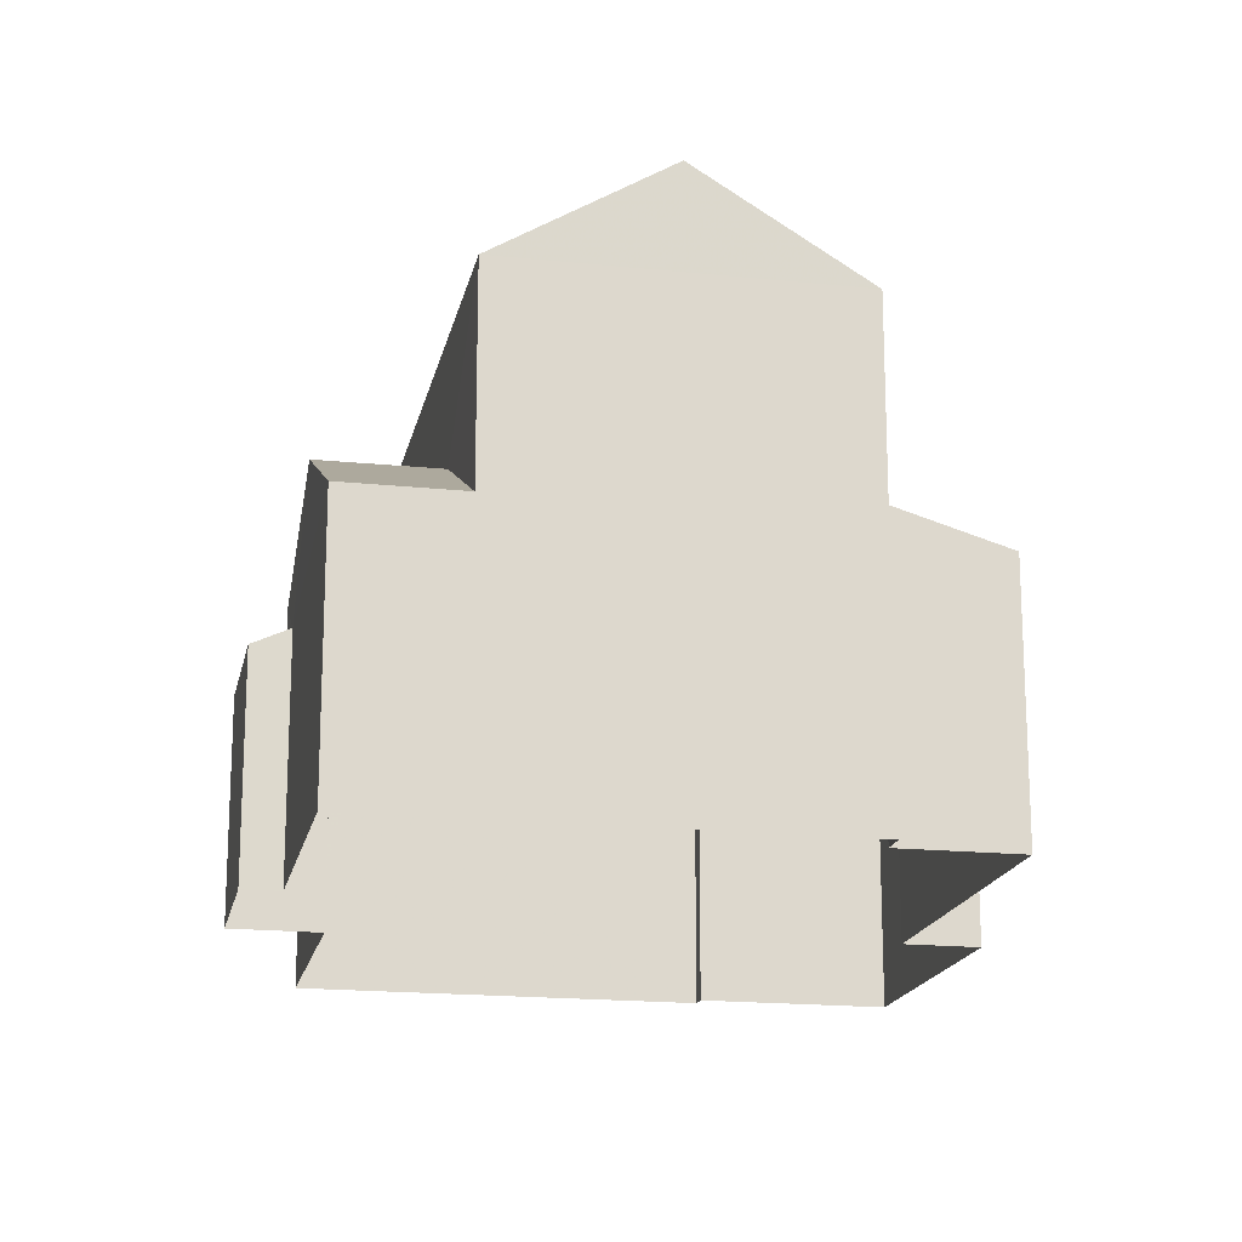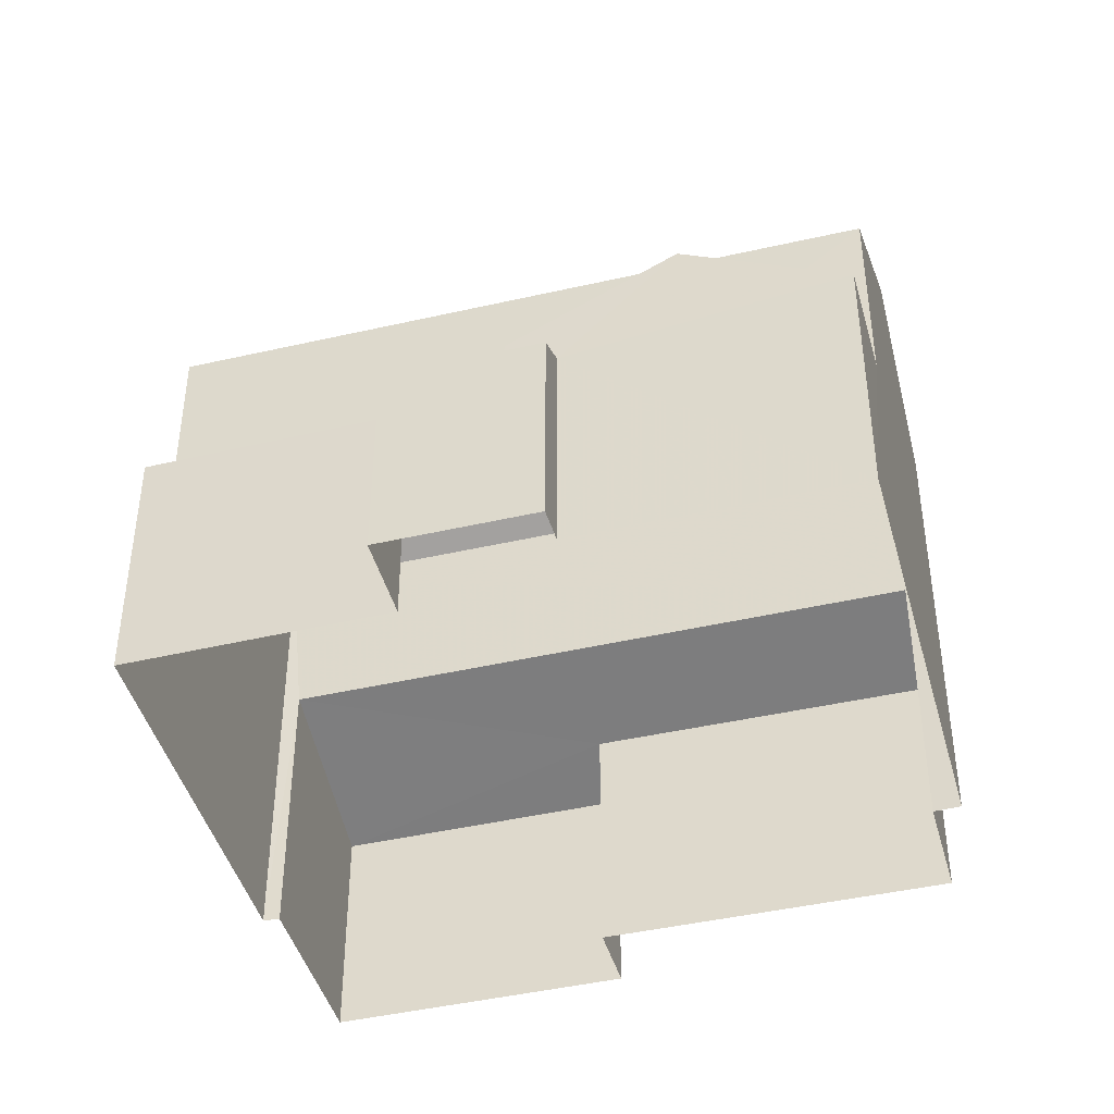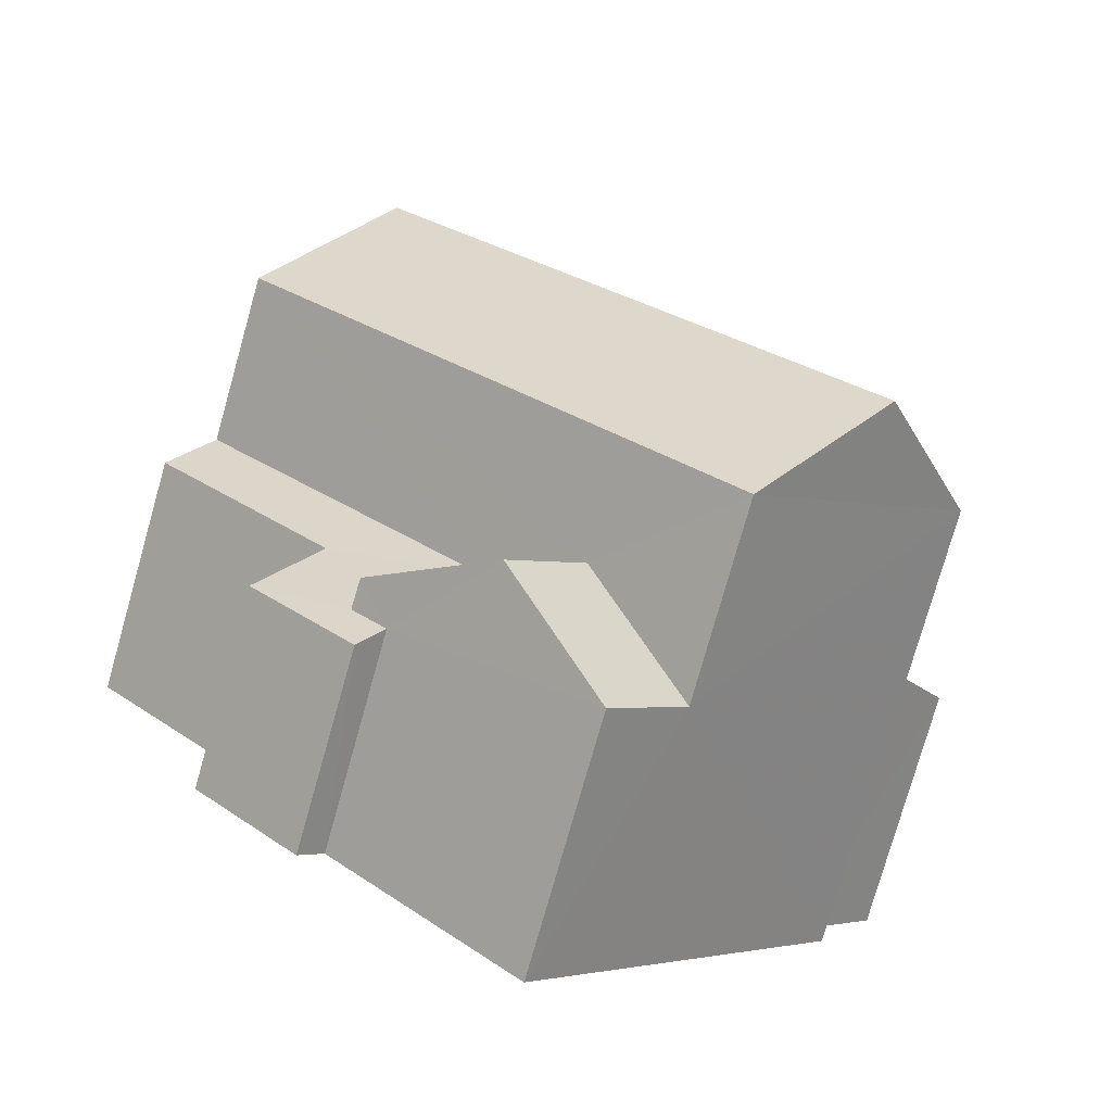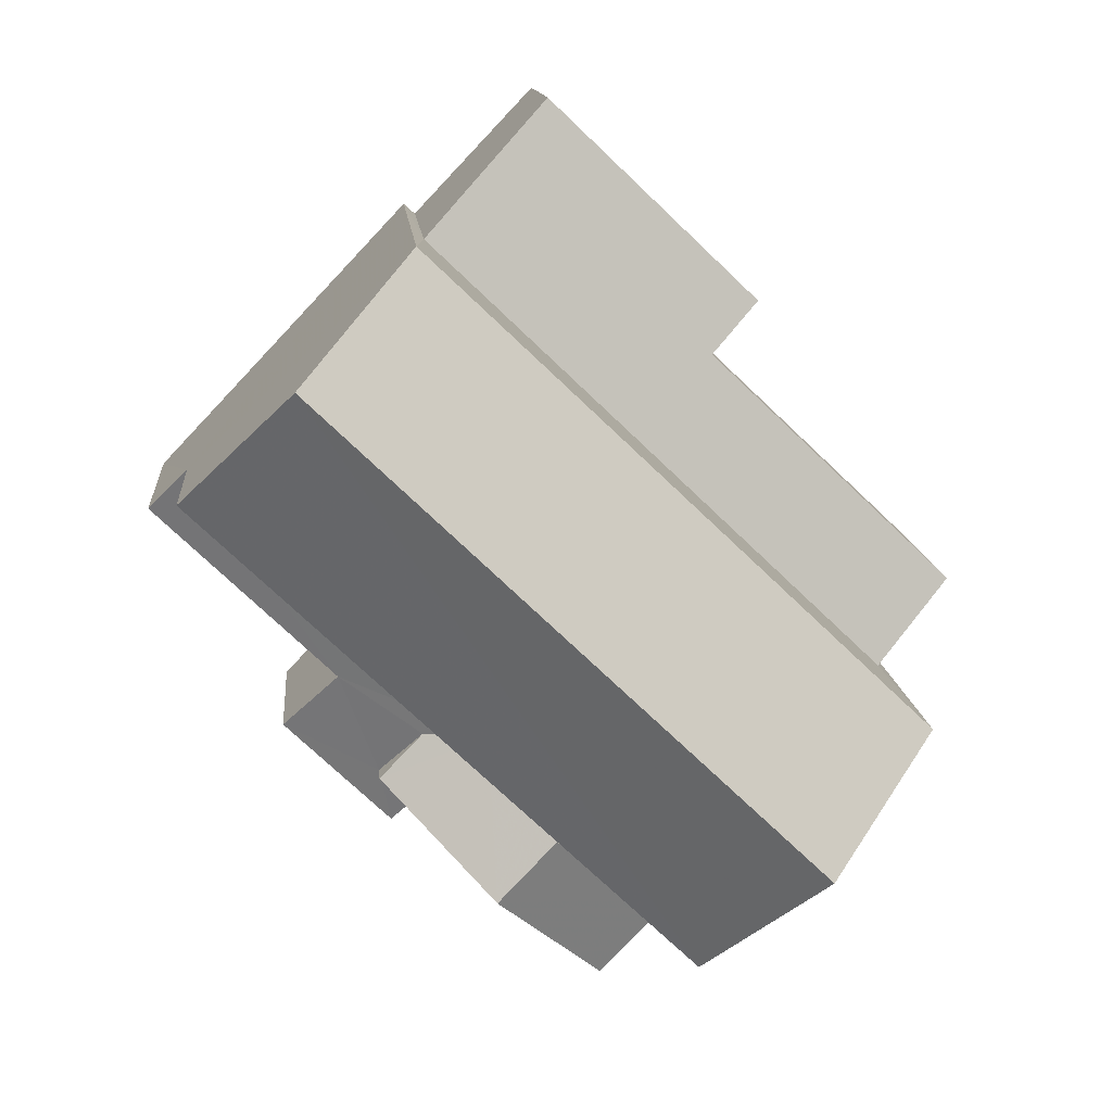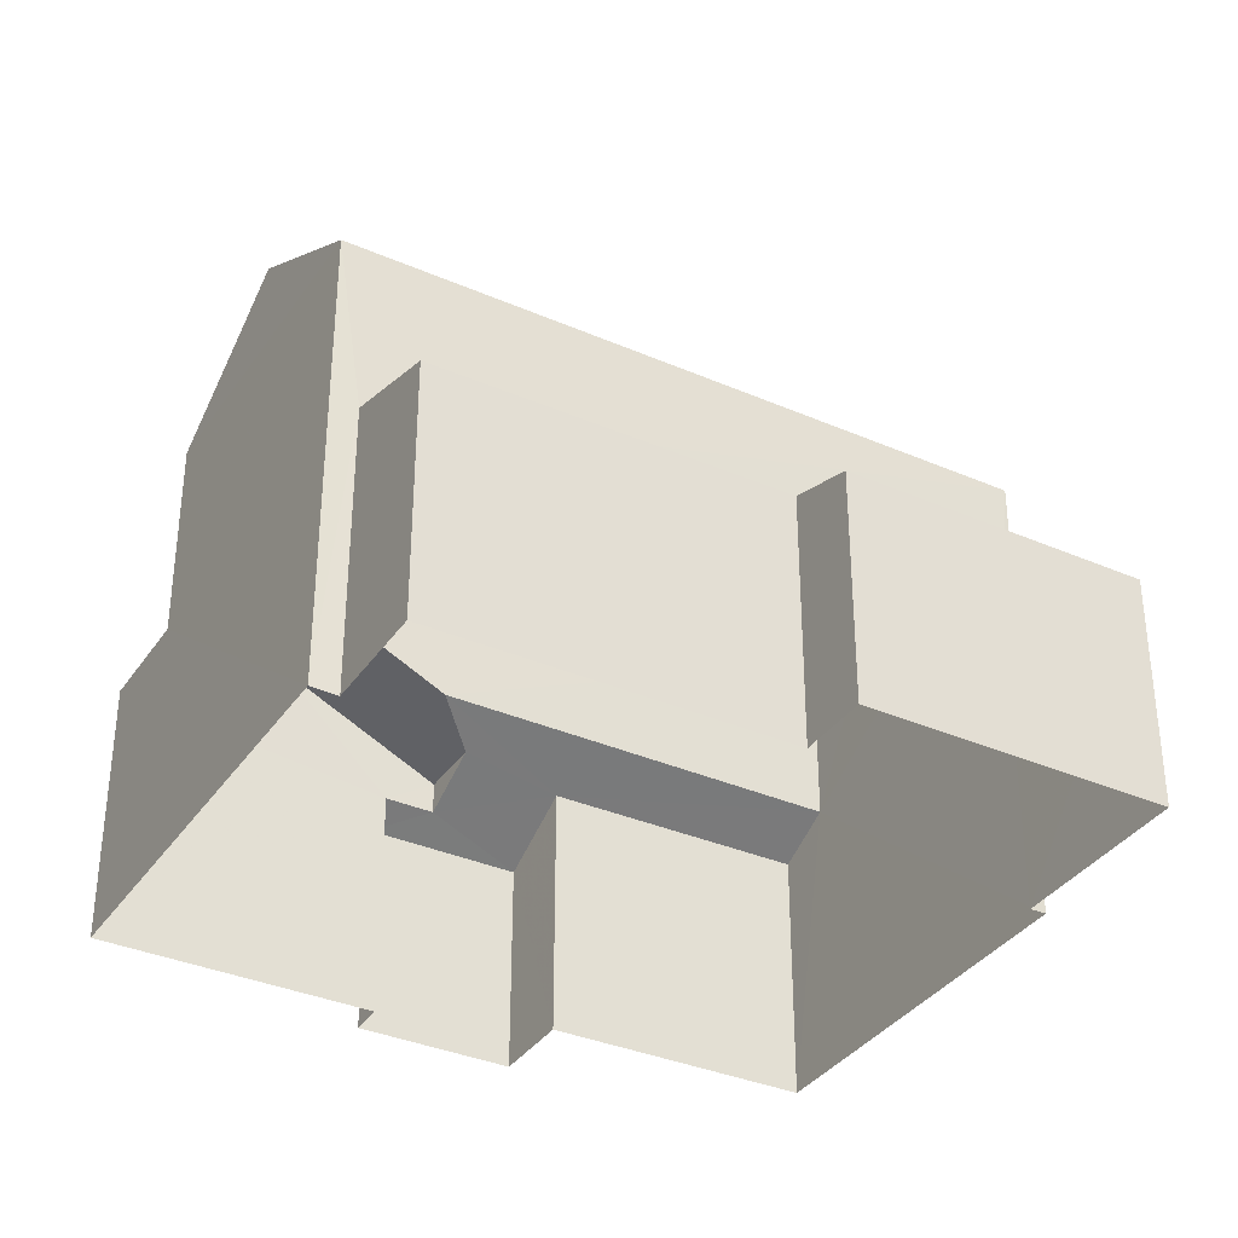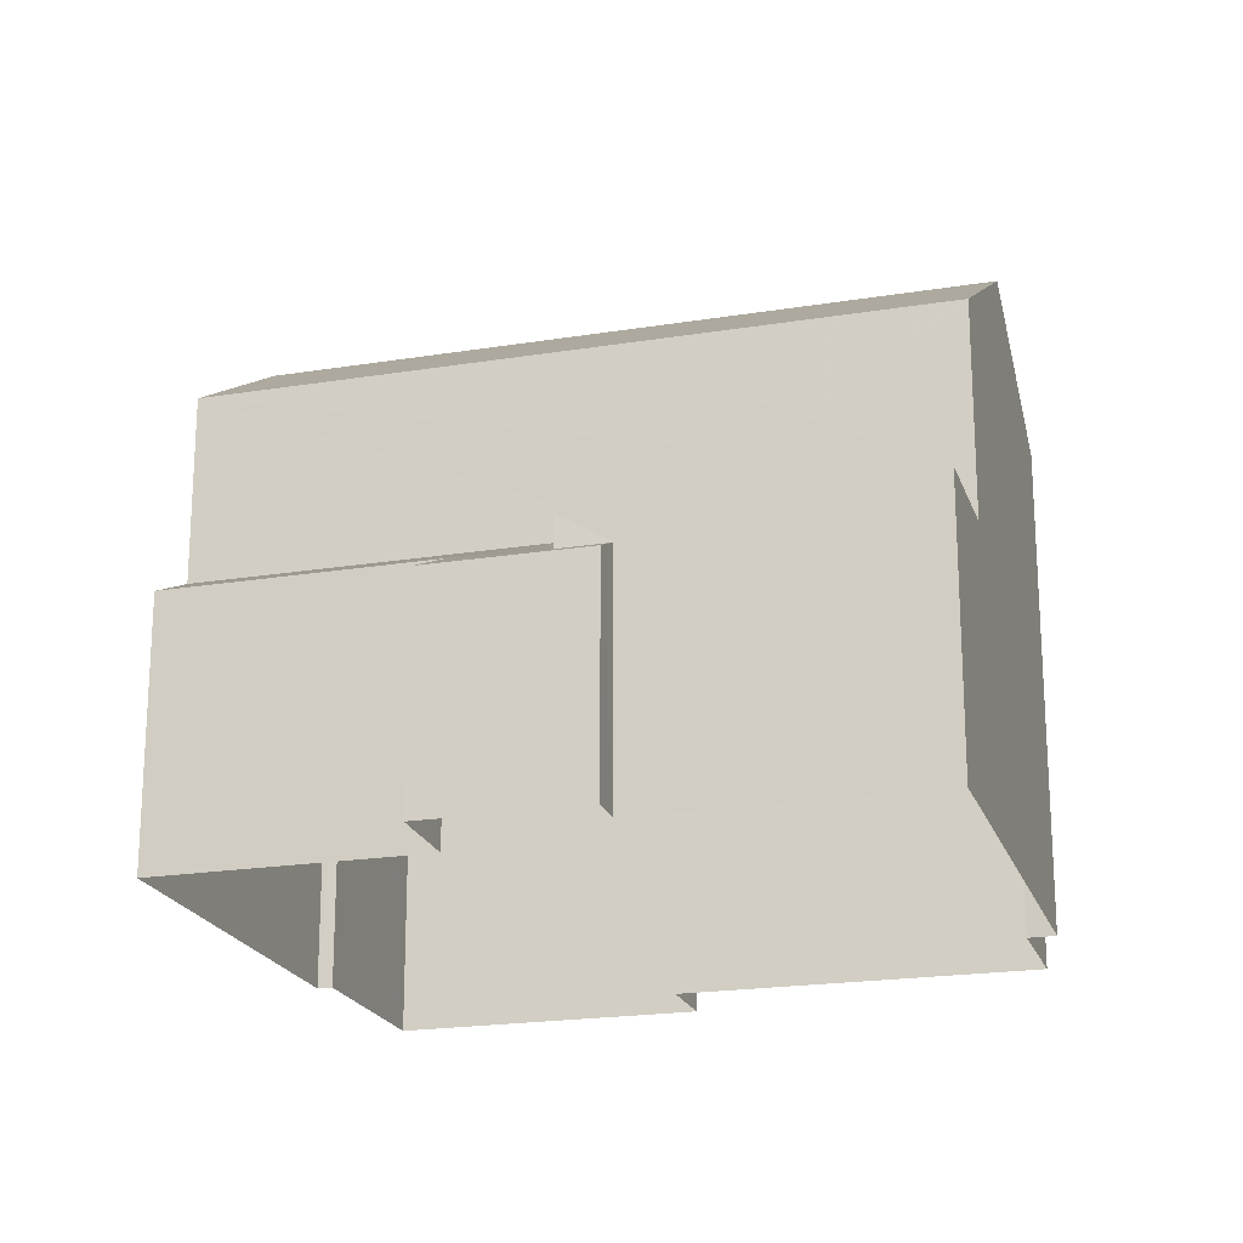
<metadata>
{"format":"obj","ext":"obj","renderer":"f3d","projection":"perspective","resolution":1024,"background":"white","views":[{"elev":-17.9,"azim":34.9,"up":"+Z"},{"elev":-43.9,"azim":-28.5,"up":"+Z"},{"elev":-77.7,"azim":-15.9,"up":"+Y"},{"elev":12.7,"azim":-4.8,"up":"+Y"},{"elev":-35.6,"azim":106.6,"up":"+Z"},{"elev":-20.8,"azim":-27.3,"up":"+Z"}]}
</metadata>
<code>
v -2.234e+05 -1.273e+05 17.65
v -2.234e+05 -1.273e+05 17.65
v -2.234e+05 -1.273e+05 17.65
v -2.234e+05 -1.273e+05 17.65
v -2.234e+05 -1.273e+05 17.65
v -2.234e+05 -1.273e+05 17.65
v -2.234e+05 -1.273e+05 17.65
v -2.234e+05 -1.273e+05 17.65
v -2.234e+05 -1.273e+05 17.65
v -2.234e+05 -1.273e+05 17.65
v -2.234e+05 -1.273e+05 17.65
v -2.234e+05 -1.273e+05 17.65
v -2.234e+05 -1.273e+05 17.65
v -2.234e+05 -1.273e+05 17.65
v -2.234e+05 -1.273e+05 20.95
v -2.234e+05 -1.273e+05 20.71
v -2.234e+05 -1.273e+05 20.95
v -2.234e+05 -1.273e+05 20.71
v -2.234e+05 -1.273e+05 21.74
v -2.234e+05 -1.273e+05 21.74
v -2.234e+05 -1.273e+05 21.31
v -2.234e+05 -1.273e+05 21.42
v -2.234e+05 -1.273e+05 21.31
v -2.234e+05 -1.273e+05 20.97
v -2.234e+05 -1.273e+05 20.97
v -2.234e+05 -1.273e+05 21.29
v -2.234e+05 -1.273e+05 21.79
v -2.234e+05 -1.273e+05 21.79
v -2.234e+05 -1.273e+05 21.29
v -2.234e+05 -1.273e+05 25.76
v -2.234e+05 -1.273e+05 24.32
v -2.234e+05 -1.273e+05 25.76
v -2.234e+05 -1.273e+05 24.32
v -2.234e+05 -1.273e+05 24.32
v -2.234e+05 -1.273e+05 24.32
v -2.234e+05 -1.273e+05 21.42
v -2.234e+05 -1.273e+05 22.55
v -2.234e+05 -1.273e+05 21.42
v -2.234e+05 -1.273e+05 22.55
v -2.234e+05 -1.273e+05 21.42
f 1 2 3
f 4 5 1
f 3 6 7
f 8 4 1
f 9 10 8
f 11 3 7
f 12 11 13
f 12 14 11
f 9 8 14
f 14 1 3
f 14 8 1
f 14 3 11
f 15 16 17
f 16 15 18
f 19 20 21
f 22 19 21
f 20 23 21
f 22 21 15
f 21 18 15
f 24 25 26
f 25 27 26
f 26 28 29
f 26 27 28
f 30 31 32
f 30 33 31
f 32 34 30
f 32 35 34
f 36 37 38
f 36 39 37
f 22 40 19
f 19 37 39
f 19 40 37
f 11 7 17
f 40 15 17
f 37 40 17
f 17 7 38
f 37 17 38
f 11 16 13
f 11 17 16
f 18 12 13
f 16 18 13
f 22 15 40
f 24 1 5
f 24 26 1
f 18 14 12
f 18 21 14
f 24 5 4
f 25 24 4
f 19 33 20
f 33 39 31
f 31 39 36
f 19 39 33
f 30 34 20
f 33 30 20
f 34 10 20
f 20 10 9
f 20 9 23
f 8 25 4
f 8 27 25
f 23 9 14
f 21 23 14
f 32 31 35
f 35 36 6
f 6 36 7
f 7 36 38
f 35 31 36
f 3 2 29
f 28 3 29
f 8 10 27
f 10 34 27
f 3 28 6
f 28 34 35
f 27 34 28
f 6 28 35
f 29 2 1
f 26 29 1

</code>
